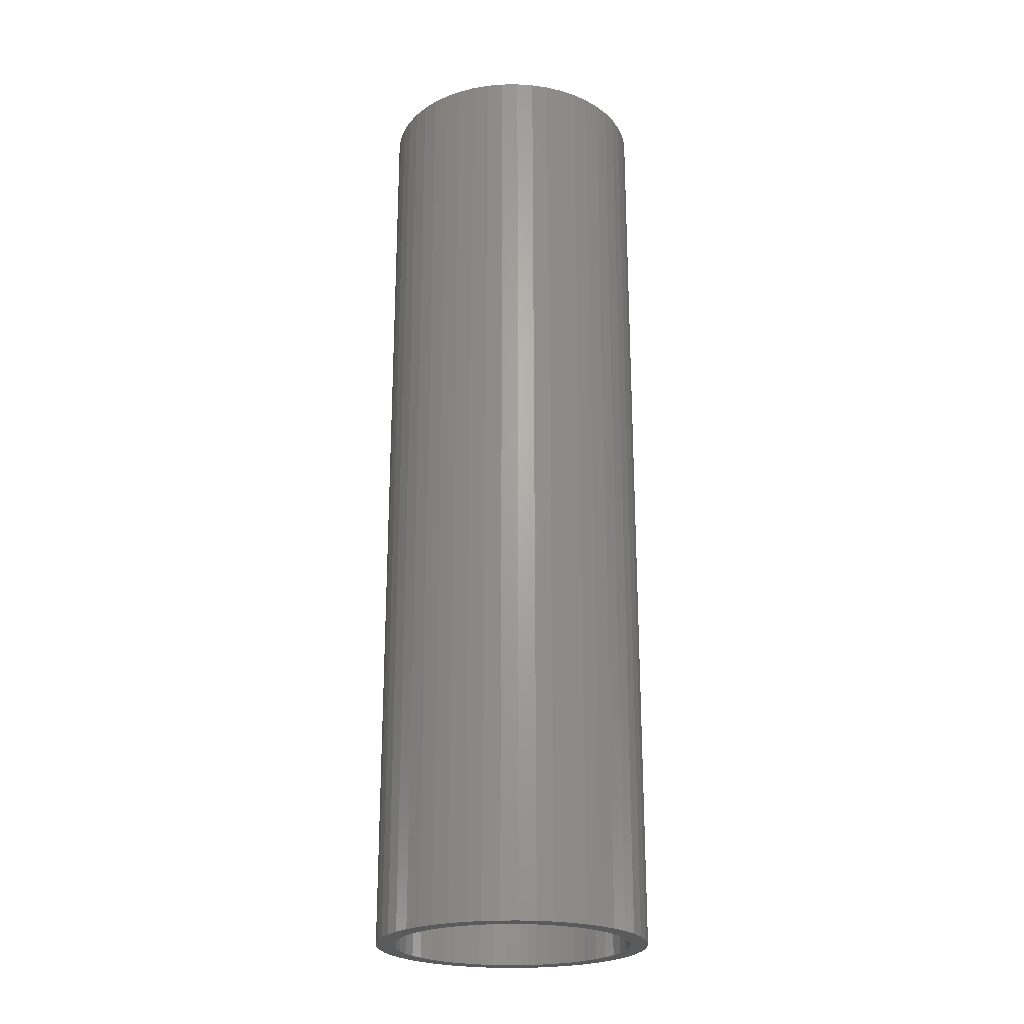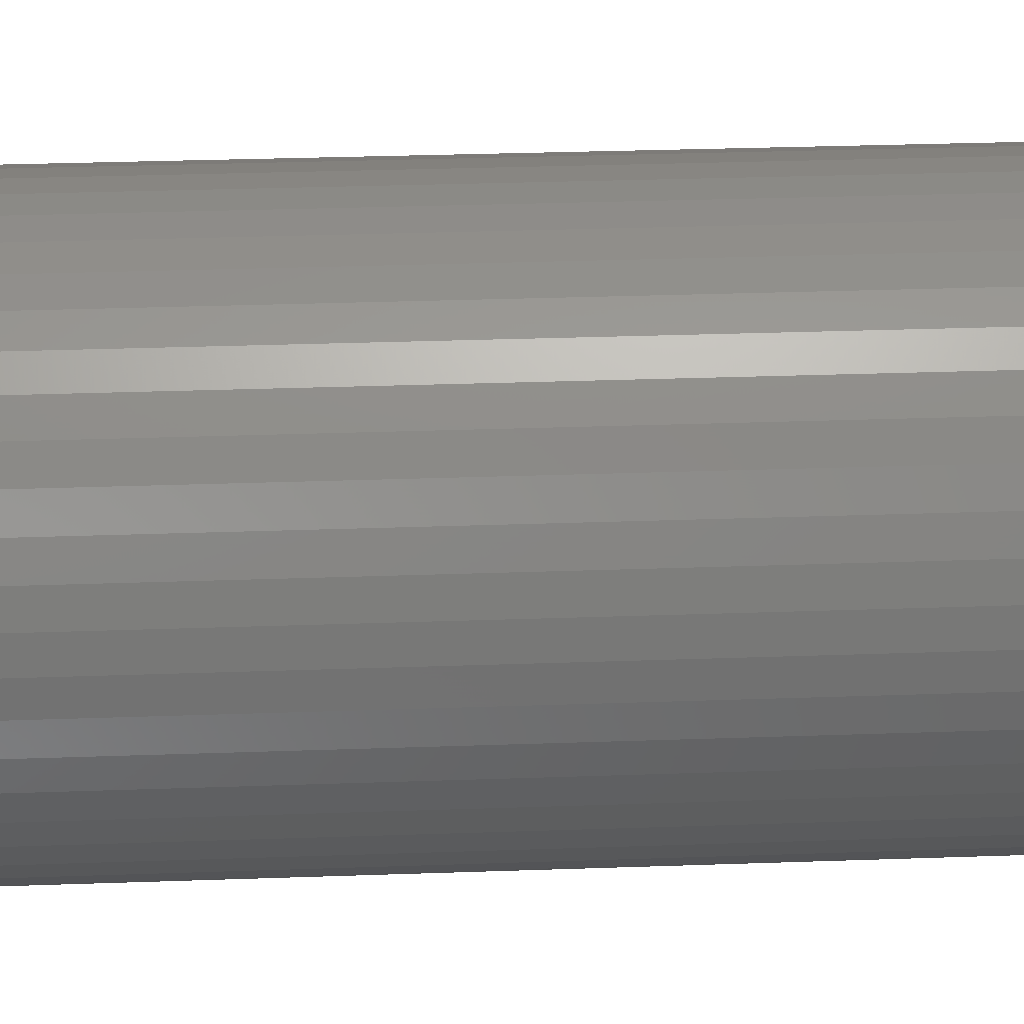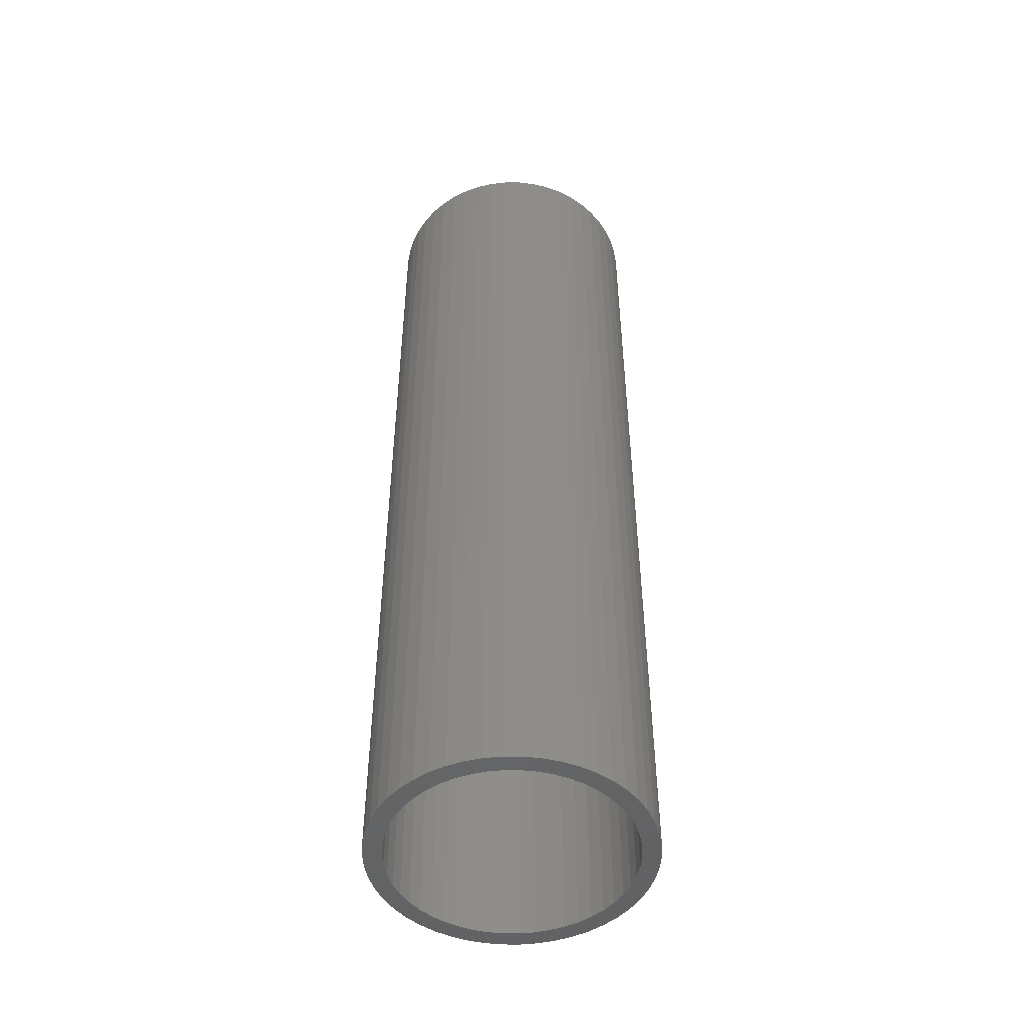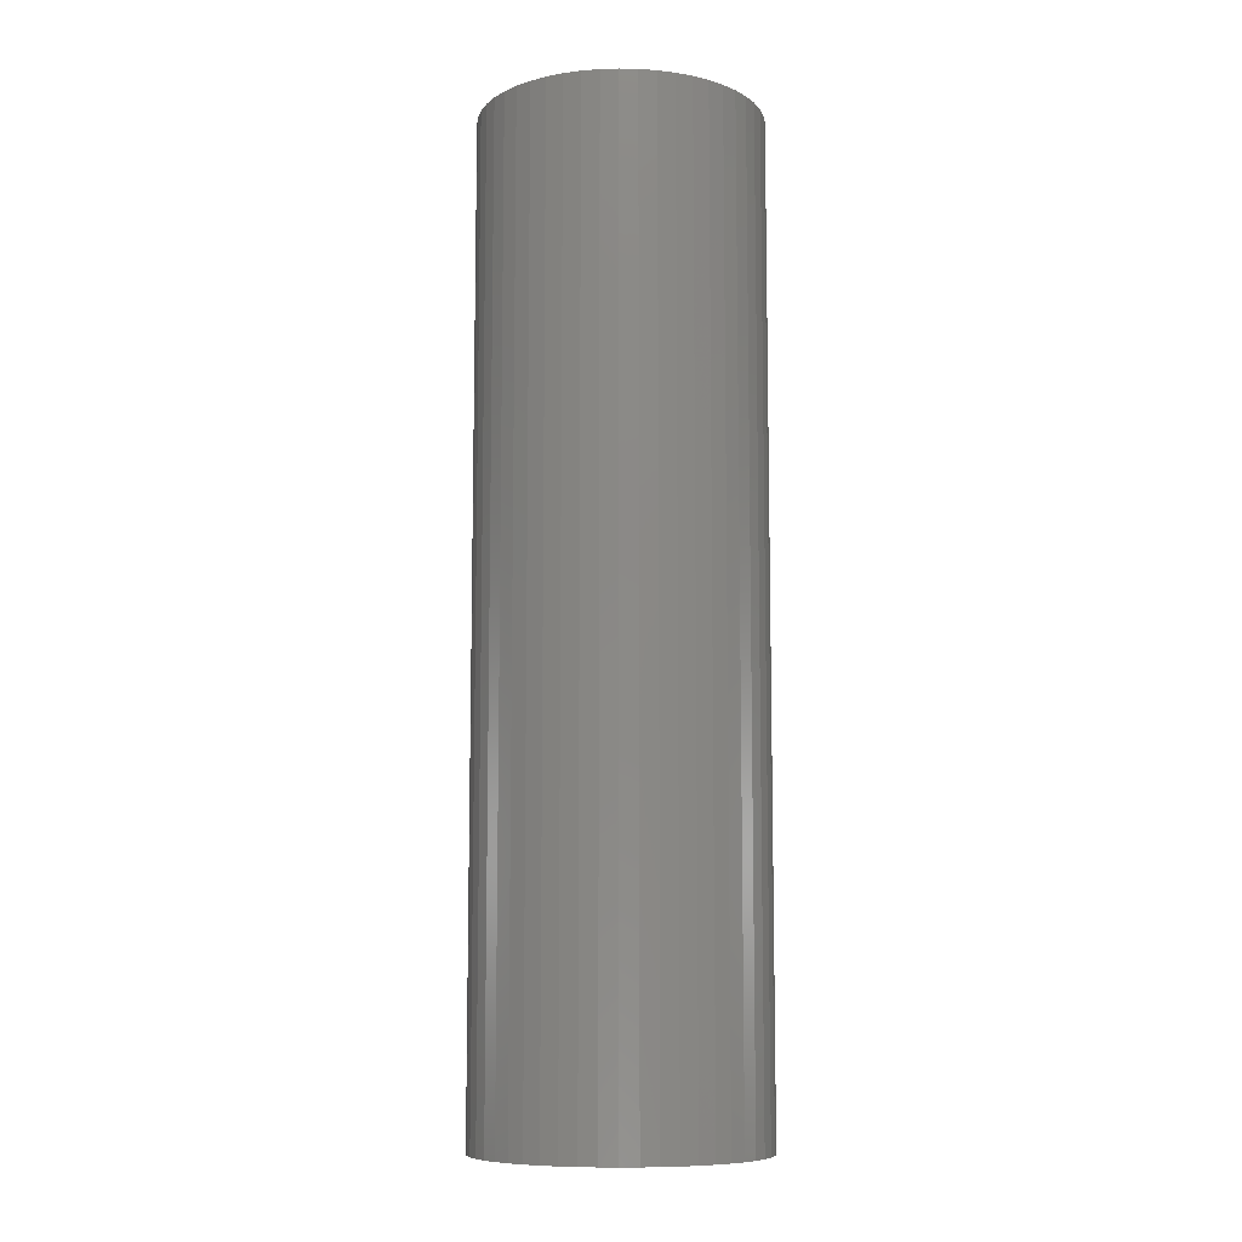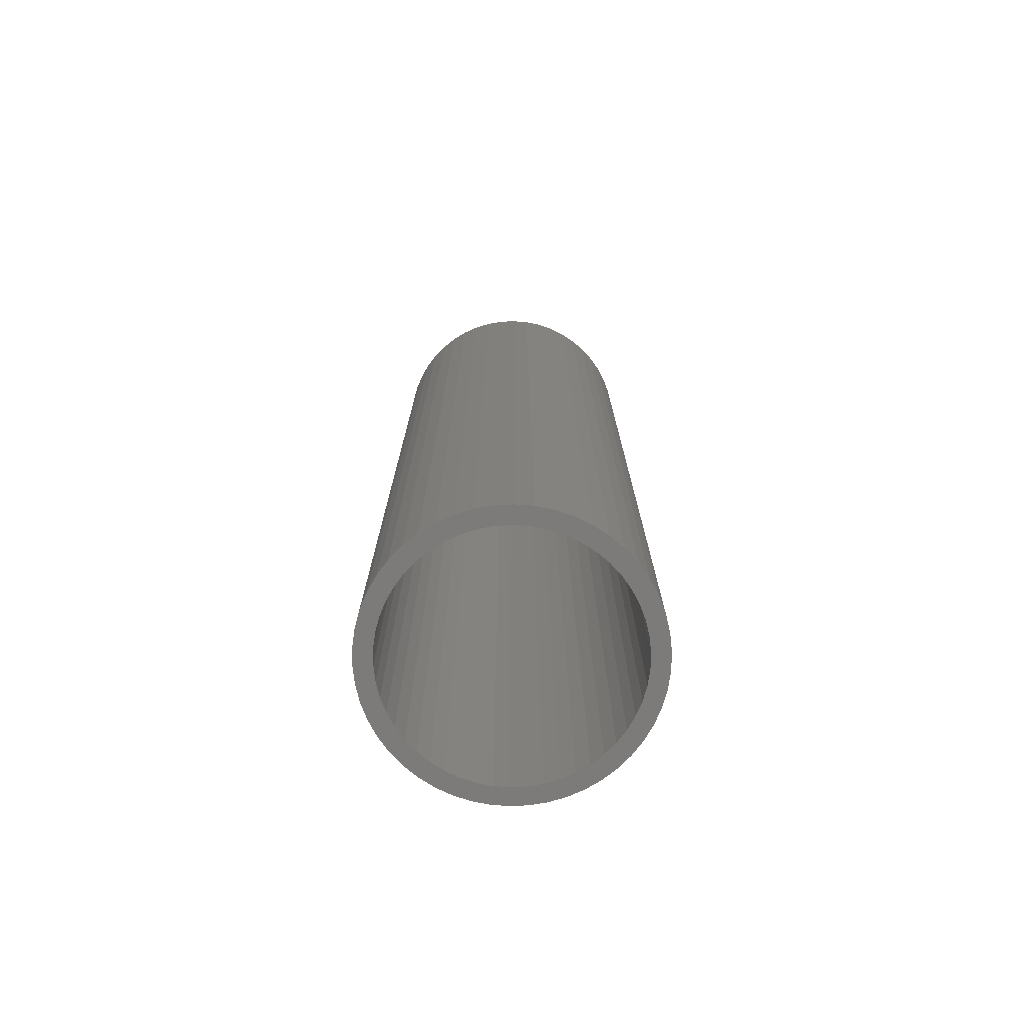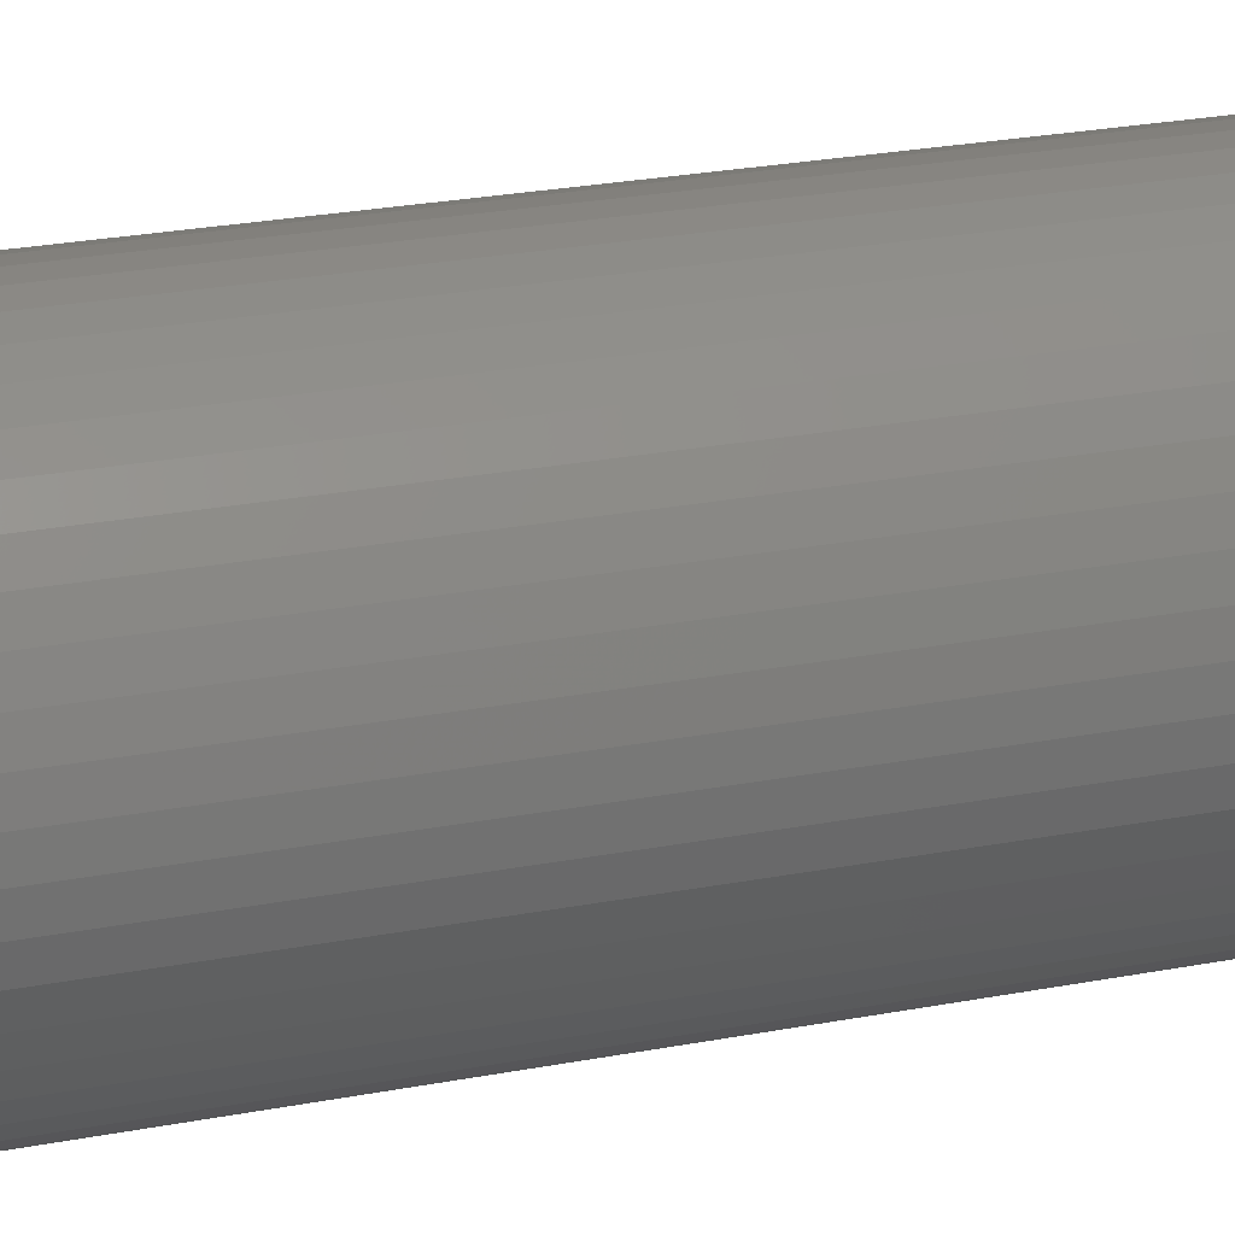
<metadata>
{"format":"stl","ext":"stl","renderer":"f3d","projection":"perspective","resolution":1024,"background":"white","views":[{"elev":-23.4,"azim":-42.2,"up":"+Z"},{"elev":23.4,"azim":-93.8,"up":"+Y"},{"elev":-48.8,"azim":-0.3,"up":"+Z"},{"elev":-9.1,"azim":-82.1,"up":"+Z"},{"elev":-74.7,"azim":-4.5,"up":"+Z"},{"elev":22.0,"azim":70.5,"up":"+Y"}]}
</metadata>
<code>
# stl→obj: 200 verts, 400 faces
v 5.75 0 20
v 5.705 0.7207 -20
v 5.705 0.7207 20
v 5.75 0 -20
v -5.75 0 -20
v -5.705 0.7207 20
v -5.705 0.7207 -20
v -5.75 0 20
v 0.361 5.739 -20
v -0.361 5.739 20
v 0.361 5.739 20
v -0.361 5.739 -20
v -0.361 -5.739 -20
v 0.361 -5.739 20
v -0.361 -5.739 20
v 0.361 -5.739 -20
v 4.192 3.936 -20
v 3.665 4.43 20
v 4.192 3.936 20
v 3.665 4.43 -20
v -3.665 4.43 -20
v -4.192 3.936 20
v -3.665 4.43 20
v -4.192 3.936 -20
v -1.777 5.469 -20
v -2.448 5.203 20
v -1.777 5.469 20
v -2.448 5.203 -20
v 5.346 2.117 20
v 5.039 2.77 -20
v 5.039 2.77 20
v 5.346 2.117 -20
v 5.569 1.43 -20
v 5.569 1.43 20
v 2.448 5.203 -20
v 1.777 5.469 20
v 2.448 5.203 20
v 1.777 5.469 -20
v 1.077 5.648 20
v 1.077 5.648 -20
v 3.081 4.855 -20
v 3.081 4.855 20
v -5.346 2.117 -20
v -5.039 2.77 20
v -5.039 2.77 -20
v -5.346 2.117 20
v -5.569 1.43 -20
v -5.569 1.43 20
v -1.077 5.648 20
v -1.077 5.648 -20
v 1.077 -5.648 20
v 1.077 -5.648 -20
v 4.652 3.38 20
v 4.652 3.38 -20
v -4.652 3.38 20
v -4.652 3.38 -20
v 5 0 20
v 4.961 0.6267 20
v 5.705 -0.7207 20
v 4.843 1.243 20
v 4.961 -0.6267 20
v 4.649 1.841 20
v 5.569 -1.43 20
v 4.843 -1.243 20
v 4.382 2.409 20
v 4.045 2.939 20
v 3.645 3.423 20
v 3.187 3.853 20
v 2.679 4.222 20
v 2.129 4.524 20
v 1.545 4.755 20
v 0.9369 4.911 20
v 0.314 4.99 20
v -0.314 4.99 20
v -0.9369 4.911 20
v -1.545 4.755 20
v -2.129 4.524 20
v -2.679 4.222 20
v -3.081 4.855 20
v -3.187 3.853 20
v -3.645 3.423 20
v -4.045 2.939 20
v -4.382 2.409 20
v -4.649 1.841 20
v -4.843 1.243 20
v 5.346 -2.117 20
v 4.649 -1.841 20
v 5.039 -2.77 20
v 4.382 -2.409 20
v 4.652 -3.38 20
v 4.045 -2.939 20
v 4.192 -3.936 20
v 3.645 -3.423 20
v 3.665 -4.43 20
v 3.187 -3.853 20
v 3.081 -4.855 20
v 2.679 -4.222 20
v 2.448 -5.203 20
v 2.129 -4.524 20
v 1.777 -5.469 20
v 1.545 -4.755 20
v 0.9369 -4.911 20
v 0.314 -4.99 20
v -0.314 -4.99 20
v -0.9369 -4.911 20
v -1.077 -5.648 20
v -1.545 -4.755 20
v -1.777 -5.469 20
v -2.129 -4.524 20
v -2.448 -5.203 20
v -2.679 -4.222 20
v -3.081 -4.855 20
v -3.187 -3.853 20
v -3.665 -4.43 20
v -3.645 -3.423 20
v -4.192 -3.936 20
v -4.045 -2.939 20
v -4.652 -3.38 20
v -4.382 -2.409 20
v -5.039 -2.77 20
v -4.649 -1.841 20
v -5.346 -2.117 20
v -4.843 -1.243 20
v -5.569 -1.43 20
v -4.961 -0.6267 20
v -5.705 -0.7207 20
v -5 0 20
v -4.961 0.6267 20
v -3.081 4.855 -20
v 5.705 -0.7207 -20
v 5.569 -1.43 -20
v -4.192 -3.936 -20
v -3.665 -4.43 -20
v -5.039 -2.77 -20
v -5.346 -2.117 -20
v -4.652 -3.38 -20
v 5 0 -20
v 4.961 -0.6267 -20
v 4.843 -1.243 -20
v 5.346 -2.117 -20
v 4.961 0.6267 -20
v 4.649 -1.841 -20
v 5.039 -2.77 -20
v 4.843 1.243 -20
v 4.382 -2.409 -20
v 4.652 -3.38 -20
v 4.045 -2.939 -20
v 4.192 -3.936 -20
v 3.645 -3.423 -20
v 3.665 -4.43 -20
v 3.187 -3.853 -20
v 3.081 -4.855 -20
v 2.679 -4.222 -20
v 2.448 -5.203 -20
v 2.129 -4.524 -20
v 1.777 -5.469 -20
v 1.545 -4.755 -20
v 0.9369 -4.911 -20
v 0.314 -4.99 -20
v -0.314 -4.99 -20
v -0.9369 -4.911 -20
v -1.077 -5.648 -20
v -1.545 -4.755 -20
v -1.777 -5.469 -20
v -2.129 -4.524 -20
v -2.448 -5.203 -20
v -2.679 -4.222 -20
v -3.081 -4.855 -20
v -3.187 -3.853 -20
v -3.645 -3.423 -20
v -4.045 -2.939 -20
v -4.382 -2.409 -20
v -4.649 -1.841 -20
v -5.569 -1.43 -20
v -4.843 -1.243 -20
v 4.649 1.841 -20
v 4.382 2.409 -20
v 4.045 2.939 -20
v 3.645 3.423 -20
v 3.187 3.853 -20
v 2.679 4.222 -20
v 2.129 4.524 -20
v 1.545 4.755 -20
v 0.9369 4.911 -20
v 0.314 4.99 -20
v -0.314 4.99 -20
v -0.9369 4.911 -20
v -1.545 4.755 -20
v -2.129 4.524 -20
v -2.679 4.222 -20
v -3.187 3.853 -20
v -3.645 3.423 -20
v -4.045 2.939 -20
v -4.382 2.409 -20
v -4.649 1.841 -20
v -4.843 1.243 -20
v -4.961 0.6267 -20
v -5 0 -20
v -4.961 -0.6267 -20
v -5.705 -0.7207 -20
f 1 2 3
f 2 1 4
f 5 6 7
f 6 5 8
f 9 10 11
f 10 9 12
f 13 14 15
f 14 13 16
f 17 18 19
f 18 17 20
f 21 22 23
f 22 21 24
f 25 26 27
f 26 25 28
f 29 30 31
f 30 29 32
f 3 33 34
f 33 3 2
f 35 36 37
f 36 35 38
f 38 39 36
f 39 38 40
f 41 37 42
f 37 41 35
f 43 44 45
f 44 43 46
f 47 46 43
f 46 47 48
f 12 49 10
f 49 12 50
f 16 51 14
f 51 16 52
f 34 32 29
f 32 34 33
f 53 17 19
f 17 53 54
f 31 54 53
f 54 31 30
f 40 11 39
f 11 40 9
f 20 42 18
f 42 20 41
f 45 55 56
f 55 45 44
f 56 22 24
f 22 56 55
f 7 48 47
f 48 7 6
f 57 1 3
f 58 3 34
f 1 57 59
f 60 34 29
f 61 59 57
f 62 29 31
f 59 61 63
f 64 63 61
f 3 58 57
f 34 60 58
f 65 31 53
f 29 62 60
f 31 65 62
f 66 53 19
f 53 66 65
f 67 19 18
f 19 67 66
f 18 68 67
f 42 68 18
f 42 69 68
f 37 69 42
f 37 70 69
f 36 70 37
f 36 71 70
f 39 71 36
f 39 72 71
f 11 72 39
f 11 73 72
f 11 74 73
f 10 74 11
f 10 75 74
f 49 75 10
f 49 76 75
f 27 76 49
f 27 77 76
f 26 77 27
f 26 78 77
f 79 78 26
f 79 80 78
f 23 80 79
f 80 23 81
f 22 81 23
f 81 22 82
f 55 82 22
f 82 55 83
f 44 83 55
f 83 44 84
f 46 84 44
f 48 85 46
f 84 46 85
f 63 64 86
f 87 86 64
f 86 87 88
f 89 88 87
f 88 89 90
f 91 90 89
f 90 91 92
f 93 92 91
f 92 93 94
f 95 94 93
f 95 96 94
f 97 96 95
f 97 98 96
f 99 98 97
f 99 100 98
f 101 100 99
f 101 51 100
f 102 51 101
f 102 14 51
f 103 14 102
f 104 14 103
f 104 15 14
f 105 15 104
f 105 106 15
f 107 106 105
f 107 108 106
f 109 108 107
f 109 110 108
f 111 110 109
f 111 112 110
f 113 112 111
f 114 113 115
f 113 114 112
f 116 115 117
f 115 116 114
f 118 117 119
f 120 119 121
f 117 118 116
f 122 121 123
f 124 123 125
f 119 120 118
f 126 125 127
f 85 48 128
f 6 128 48
f 121 122 120
f 128 6 127
f 123 124 122
f 8 127 6
f 125 126 124
f 127 8 126
f 28 79 26
f 79 28 129
f 129 23 79
f 23 129 21
f 50 27 49
f 27 50 25
f 63 130 59
f 130 63 131
f 132 114 116
f 114 132 133
f 134 122 135
f 122 134 120
f 136 120 134
f 120 136 118
f 137 4 130
f 138 130 131
f 4 137 2
f 139 131 140
f 141 2 137
f 142 140 143
f 2 141 33
f 144 33 141
f 130 138 137
f 131 139 138
f 145 143 146
f 140 142 139
f 143 145 142
f 147 146 148
f 146 147 145
f 149 148 150
f 148 149 147
f 150 151 149
f 152 151 150
f 152 153 151
f 154 153 152
f 154 155 153
f 156 155 154
f 156 157 155
f 52 157 156
f 52 158 157
f 16 158 52
f 16 159 158
f 16 160 159
f 13 160 16
f 13 161 160
f 162 161 13
f 162 163 161
f 164 163 162
f 164 165 163
f 166 165 164
f 166 167 165
f 168 167 166
f 168 169 167
f 133 169 168
f 169 133 170
f 132 170 133
f 170 132 171
f 136 171 132
f 171 136 172
f 134 172 136
f 172 134 173
f 135 173 134
f 174 175 135
f 173 135 175
f 33 144 32
f 176 32 144
f 32 176 30
f 177 30 176
f 30 177 54
f 178 54 177
f 54 178 17
f 179 17 178
f 17 179 20
f 180 20 179
f 180 41 20
f 181 41 180
f 181 35 41
f 182 35 181
f 182 38 35
f 183 38 182
f 183 40 38
f 184 40 183
f 184 9 40
f 185 9 184
f 186 9 185
f 186 12 9
f 187 12 186
f 187 50 12
f 188 50 187
f 188 25 50
f 189 25 188
f 189 28 25
f 190 28 189
f 190 129 28
f 191 129 190
f 21 191 192
f 191 21 129
f 24 192 193
f 192 24 21
f 56 193 194
f 45 194 195
f 193 56 24
f 43 195 196
f 47 196 197
f 194 45 56
f 7 197 198
f 175 174 199
f 200 199 174
f 195 43 45
f 199 200 198
f 196 47 43
f 5 198 200
f 197 7 47
f 198 5 7
f 154 96 98
f 96 154 152
f 88 140 86
f 140 88 143
f 59 4 1
f 4 59 130
f 132 118 136
f 118 132 116
f 135 124 174
f 124 135 122
f 150 92 94
f 92 150 148
f 156 98 100
f 98 156 154
f 52 100 51
f 100 52 156
f 90 143 88
f 143 90 146
f 92 146 90
f 146 92 148
f 86 131 63
f 131 86 140
f 162 15 106
f 15 162 13
f 166 108 110
f 108 166 164
f 133 112 114
f 112 133 168
f 174 126 200
f 126 174 124
f 200 8 5
f 8 200 126
f 152 94 96
f 94 152 150
f 164 106 108
f 106 164 162
f 168 110 112
f 110 168 166
f 85 195 84
f 195 85 196
f 177 66 178
f 66 177 65
f 183 70 71
f 70 183 182
f 189 76 77
f 76 189 188
f 84 194 83
f 194 84 195
f 139 61 138
f 61 139 64
f 180 67 68
f 67 180 179
f 182 69 70
f 69 182 181
f 82 192 81
f 192 82 193
f 188 75 76
f 75 188 187
f 192 80 81
f 80 192 191
f 137 58 141
f 58 137 57
f 169 115 113
f 115 169 170
f 119 173 121
f 173 119 172
f 153 99 97
f 99 153 155
f 178 67 179
f 67 178 66
f 186 73 74
f 73 186 185
f 184 71 72
f 71 184 183
f 181 68 69
f 68 181 180
f 127 197 128
f 197 127 198
f 83 193 82
f 193 83 194
f 187 74 75
f 74 187 186
f 191 78 80
f 78 191 190
f 190 77 78
f 77 190 189
f 138 57 137
f 57 138 61
f 149 91 147
f 91 149 93
f 115 171 117
f 171 115 170
f 158 103 102
f 103 158 159
f 176 65 177
f 65 176 62
f 144 62 176
f 62 144 60
f 141 60 144
f 60 141 58
f 185 72 73
f 72 185 184
f 128 196 85
f 196 128 197
f 145 87 142
f 87 145 89
f 142 64 139
f 64 142 87
f 147 89 145
f 89 147 91
f 165 111 109
f 111 165 167
f 161 107 105
f 107 161 163
f 160 105 104
f 105 160 161
f 125 198 127
f 198 125 199
f 121 175 123
f 175 121 173
f 155 101 99
f 101 155 157
f 157 102 101
f 102 157 158
f 149 95 93
f 95 149 151
f 159 104 103
f 104 159 160
f 123 199 125
f 199 123 175
f 117 172 119
f 172 117 171
f 151 97 95
f 97 151 153
f 167 113 111
f 113 167 169
f 163 109 107
f 109 163 165

</code>
